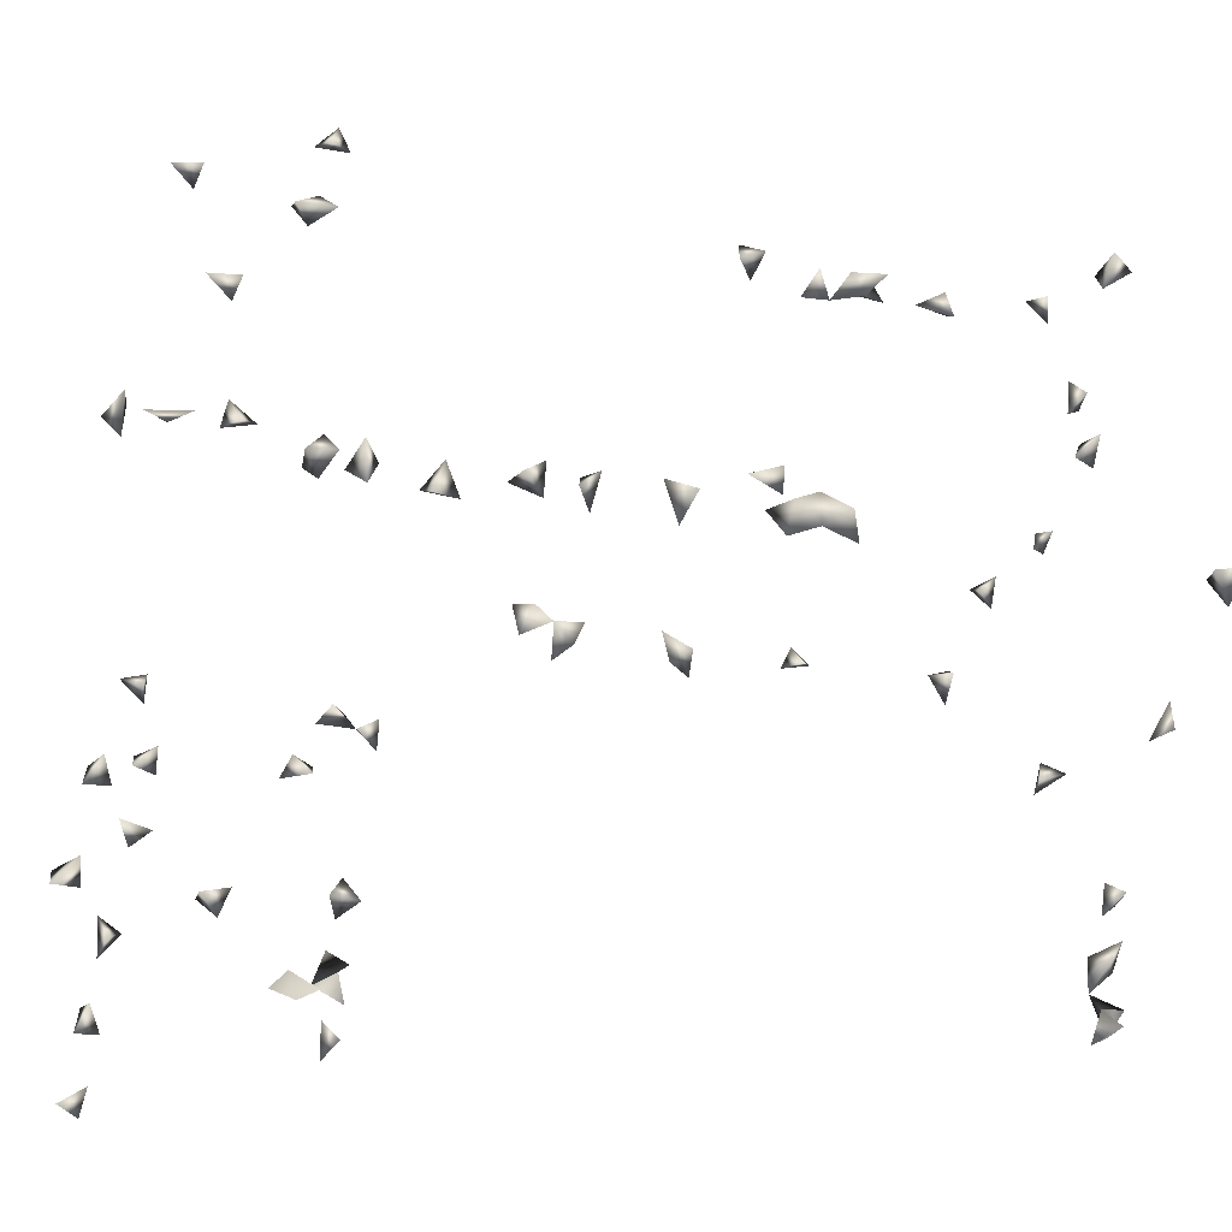
<metadata>
{"format":"obj","ext":"obj","renderer":"f3d","projection":"perspective","resolution":1024,"background":"white","views":[{"elev":-59.8,"azim":-97.8,"up":"+Y"}]}
</metadata>
<code>
v 0.5143 -0.6269 -0.5735
v 0.4906 -0.6311 -0.6009
v 0.4984 -0.49 -0.2944
v 0.4896 -0.4402 -0.2843
v 0.4788 -0.3791 -0.3722
v -0.2958 -0.4493 0.04342
v -0.3302 0.3908 0.6922
v -0.3521 0.4027 0.6645
v -0.3318 -0.4493 -0.07611
v -0.3099 -0.4493 -0.1137
v -0.3407 -0.4391 0.06098
v 0.4872 -0.5007 -0.6009
v 0.5168 -0.6006 -0.6009
v 0.4757 -0.3614 -0.5937
v 0.4591 -0.4563 -0.2995
v -0.2947 -0.4443 -0.059
v 0.4783 -0.3979 -0.2727
v -0.3363 -0.3508 -0.4829
v -0.3521 -0.4899 0.6865
v 0.4404 -0.1608 -0.5839
v 0.432 -0.1134 -0.6008
v -0.1184 0.4697 0.6583
v -0.08737 0.4232 0.6578
v -0.3407 -0.425 0.0188
v -0.3407 -0.4242 -0.0512
v 0.4155 -0.01985 -0.5681
v 0.4615 -0.4695 -0.587
v 0.4553 -0.2735 -0.4511
v 0.4249 -0.262 -0.4784
v 0.4975 -0.4849 -0.5699
v 0.2923 -0.4337 -0.6468
v 0.4739 -0.3701 -0.3188
v 0.4447 -0.3744 -0.2858
v 0.4593 -0.3373 -0.2727
v 0.3305 0.5746 0.6472
v -0.2942 0.4383 -0.6353
v -0.3407 -0.4158 -0.1149
v -0.3407 -0.4359 0.1694
v 0.4339 -0.1239 -0.5568
v -0.1203 0.4338 0.6807
v -0.3407 -0.4461 -0.1397
v -0.3095 -0.4215 -0.1564
v -0.3488 -0.4984 0.6463
v -0.3407 0.4726 -0.4352
v 0.3989 -0.003665 -0.6009
v 0.379 -0.001612 -0.5692
v 0.4536 -0.2404 -0.4843
v 0.4858 -0.5984 -0.568
v 0.4891 -0.4466 -0.6009
v 0.465 -0.4847 -0.2727
v -0.299 -0.4493 0.1671
v -0.3407 -0.01367 -0.5034
v -0.3407 0.2404 -0.4048
v 0.4508 -0.4065 -0.3055
v 0.2979 -0.4694 0.6922
v 0.2843 0.2399 -0.01039
v 0.319 0.2439 -0.03936
v 0.2846 0.06708 0.6507
v 0.2914 0.05615 0.6883
v -0.3407 -0.4057 -0.4628
v -0.3407 -0.4413 0.2383
v -0.3204 -0.4745 0.6463
v 0.4434 -0.3336 -0.3055
v 0.3304 0.1007 -0.6009
v -0.07829 0.4584 0.6807
v -0.3062 0.4176 0.648
v -0.09378 0.3129 0.6578
v -0.2834 -0.4263 -0.206
v -0.3177 -0.3988 -0.2283
v -0.3407 -0.4353 -0.5419
v -0.3407 -0.4116 -0.5729
v 0.296 0.241 0.13
v 0.3866 -0.04496 -0.5986
v 0.3177 0.2399 0.1612
v -0.287 -0.2605 -0.6123
v 0.2349 -0.2515 -0.6123
v 0.2858 -0.2471 -0.6009
v -0.2293 -0.2716 -0.6123
v 0.4579 -0.3261 -0.568
v -0.3407 -0.4179 -0.3679
v -0.3407 -0.4128 -0.3212
v -0.3177 0.009216 -0.5322
v -0.3062 0.4015 -0.6467
v -0.2711 0.404 -0.6128
v 0.3651 0.07701 -0.304
v 0.474 -0.4035 -0.3342
v 0.226 -0.4228 0.6807
v 0.2454 -0.4493 0.6643
v 0.2812 -0.4173 0.6807
v 0.3771 0.01269 -0.3864
v 0.2866 0.6009 0.6486
v 0.1124 0.4401 0.6807
v 0.1663 0.4649 0.6807
v 0.1428 0.4329 0.6578
v 0.319 0.3167 0.3434
v 0.2884 0.02835 0.6463
v -0.3062 -0.5058 0.6696
v -0.04306 -0.3833 0.6578
v -0.07407 -0.4001 0.6807
v -0.04261 -0.3553 0.6807
v 0.319 -0.4333 -0.2957
v 0.4456 -0.3795 -0.3488
v 0.4045 -0.1462 -0.6009
v 0.3305 0.08128 -0.6371
v -0.2947 0.2425 0.4319
v -0.2947 0.2435 0.2614
v -0.3017 0.276 0.2437
v 0.1777 -0.387 0.6807
v -0.3171 -0.4493 0.2048
v -0.2919 -0.416 0.1871
v -0.3407 -0.4101 0.2008
v -0.3095 -0.4164 0.2257
v -0.3012 -0.4493 -0.2403
v -0.3407 -0.399 -0.5157
v -0.2953 0.2399 0.2213
v 0.3911 0.1184 -0.3633
v 0.3606 0.1024 -0.2741
v -0.2602 -0.2848 -0.6353
v 0.2716 -0.2294 -0.6353
v -0.2533 -0.2325 -0.6123
v 0.2846 -0.473 -0.6054
v -0.3177 -0.3862 0.163
v -0.3198 -0.3508 0.1304
v -0.2918 -0.4132 -0.3894
v -0.3177 -0.04498 -0.5126
v -0.3407 -0.02042 -0.5499
v 0.3305 -0.4883 0.6736
v 0.2846 -0.5208 0.6803
v 0.2846 -0.4911 0.6567
v 0.3184 -0.5217 0.6463
v 0.3246 0.2589 0.5418
v 0.296 0.2845 0.1404
v 0.3224 0.04083 0.6463
v 0.315 0.6009 0.6123
v 0.1359 0.4697 0.6616
v -0.3113 0.4066 -0.6009
v -0.3177 0.4968 -0.4591
v -0.3177 -0.3735 0.2095
v -0.08479 -0.3508 0.68
v 0.2692 -0.4132 -0.2926
v 0.3655 0.07847 -0.6009
v -0.309 0.2399 0.3068
v -0.3177 0.2781 0.3141
v -0.3407 0.2401 0.2822
v -0.3407 0.2496 0.3341
v -0.3177 0.2669 0.4177
v -0.3017 0.2399 0.559
v -0.3177 0.2694 0.5282
v -0.3062 0.3767 0.6539
v -0.3177 0.2902 0.5579
v -0.09255 0.2744 0.6466
v -0.3177 -0.4041 -0.0733
v 0.1908 -0.3508 0.66
v 0.2238 -0.3531 0.6807
v -0.1209 0.2998 0.6807
v -0.281 -0.4132 -0.2542
v -0.3401 -0.4493 -0.3475
v -0.3177 -0.3877 -0.551
v -0.3177 -0.39 -0.4875
v -0.3407 0.2697 -0.4333
v 0.4005 -0.01651 -0.4008
v 0.3902 0.06401 -0.2727
v 0.2507 0.276 -0.1056
v 0.2642 -0.4338 -0.6123
v 0.4418 -0.3582 -0.581
v -0.3167 -0.4263 0.14
v -0.3407 -0.3879 0.1172
v -0.3095 -0.415 0.05579
v -0.3079 0.2399 -0.4433
v -0.3407 0.2853 0.131
v -0.2996 0.2629 0.1533
v 0.289 -0.4562 0.6463
v 0.2578 0.2629 0.1134
v 0.319 0.2981 0.2984
v -0.3407 0.5233 -0.428
v -0.3177 0.4914 -0.4064
v -0.2997 -0.4493 0.2509
v 0.3187 0.05304 -0.6009
v -0.2954 0.2731 0.2856
v -0.2953 0.2629 0.3803
v -0.3407 0.245 0.5522
v 0.2186 -0.3863 0.6578
v -0.06911 0.2934 0.6807
v -0.3362 -0.4493 -0.3861
v -0.2959 -0.4132 -0.341
v 0.296 0.2853 -0.02813
v 0.265 0.2659 -0.0426
v 0.3864 0.1454 -0.3252
v 0.3972 0.01624 -0.3564
v 0.2878 0.2731 -0.07724
v 0.2684 -0.2752 -0.6353
v 0.4367 -0.3218 -0.6009
v 0.2846 -0.4716 -0.6428
v -0.3407 0.242 0.2405
v 0.2642 -0.4132 0.6452
v 0.3836 -0.0195 -0.3561
v 0.296 0.2853 0.3287
v 0.3049 0.3384 0.3142
v 0.296 0.565 0.6208
v -0.3385 -0.3508 0.1625
v 0.2755 -0.4493 -0.2661
v 0.4224 -0.2481 -0.4377
v -0.2868 0.276 0.3392
v -0.3177 -0.3688 -0.4465
v -0.3023 -0.4493 -0.3129
v -0.2996 -0.4493 -0.3683
v 0.2795 0.2399 -0.09074
v 0.2659 0.276 0.003175
v 0.3572 0.1221 -0.3417
v 0.3877 0.1108 -0.3055
v -0.3407 0.2404 0.1316
v -0.3407 0.2753 0.1689
v 0.296 0.2907 0.5136
v 0.2731 0.2475 0.1611
v 0.2731 -0.4471 -0.3062
v -0.2792 0.276 0.4267
v -0.3095 -0.4133 -0.3029
v -0.3407 0.2411 -0.4625
v 0.2378 0.2629 -0.07379
v 0.28 0.276 0.5475
v -0.3177 0.2766 -0.4694
v 0.296 0.3098 0.5464
f 42 41 37
f 10 37 41
f 10 41 42
f 42 37 10
f 48 13 1
f 1 2 48
f 2 13 48
f 13 2 1
f 49 30 12
f 27 30 49
f 12 27 49
f 30 27 12
f 50 15 3
f 4 15 50
f 3 4 50
f 15 4 3
f 17 32 54
f 32 33 54
f 54 33 17
f 17 32 33
f 32 33 63
f 63 34 32
f 33 34 63
f 34 33 32
f 22 40 65
f 65 23 22
f 65 40 23
f 22 23 40
f 73 46 45
f 73 45 26
f 26 46 73
f 26 45 46
f 43 62 97
f 19 43 97
f 97 62 19
f 62 43 19
f 102 86 5
f 5 32 102
f 5 32 86
f 54 86 102
f 32 54 102
f 32 54 86
f 103 39 21
f 20 39 103
f 103 21 20
f 20 21 39
f 110 109 51
f 38 51 109
f 111 109 61
f 112 111 61
f 38 109 111
f 111 110 38
f 109 110 112
f 78 118 120
f 120 118 75
f 75 78 120
f 118 78 75
f 82 125 126
f 126 125 52
f 52 82 126
f 125 82 52
f 127 128 130
f 128 129 130
f 130 129 127
f 129 128 127
f 133 96 58
f 59 96 133
f 58 59 133
f 96 59 58
f 135 94 92
f 93 94 135
f 92 93 135
f 94 93 92
f 83 84 136
f 36 83 136
f 136 84 36
f 84 83 36
f 138 112 110
f 111 112 138
f 110 111 138
f 98 99 139
f 99 100 139
f 139 100 98
f 100 99 98
f 142 143 145
f 145 144 142
f 143 144 145
f 149 66 7
f 8 66 149
f 7 8 149
f 66 8 7
f 152 25 16
f 152 16 9
f 9 25 152
f 9 16 25
f 156 113 69
f 68 113 156
f 156 69 68
f 68 69 113
f 71 114 158
f 158 114 70
f 70 71 158
f 114 71 70
f 38 110 166
f 166 110 51
f 166 51 38
f 168 24 6
f 11 24 168
f 6 11 168
f 24 11 6
f 172 127 55
f 172 129 127
f 55 129 172
f 129 127 55
f 137 175 176
f 176 175 44
f 44 137 176
f 175 137 44
f 109 112 177
f 61 109 177
f 177 112 61
f 104 141 178
f 178 141 64
f 64 104 178
f 141 104 64
f 179 142 106
f 106 144 179
f 106 142 144
f 179 144 143
f 147 150 181
f 181 150 148
f 181 148 147
f 147 148 150
f 153 154 182
f 182 154 108
f 108 153 182
f 154 153 108
f 183 155 151
f 67 155 183
f 183 151 67
f 67 151 155
f 187 186 57
f 56 57 186
f 187 57 56
f 76 119 191
f 191 119 77
f 191 77 76
f 76 77 119
f 192 165 79
f 14 165 192
f 192 79 14
f 14 79 165
f 121 164 193
f 193 164 31
f 31 121 193
f 164 121 31
f 107 115 194
f 194 115 106
f 106 107 194
f 115 107 106
f 195 172 88
f 89 172 195
f 172 89 88
f 195 88 87
f 87 89 195
f 87 88 89
f 161 189 196
f 196 189 90
f 90 161 196
f 189 161 90
f 174 197 198
f 198 197 95
f 95 174 198
f 197 174 95
f 91 134 199
f 199 134 35
f 35 91 199
f 134 91 35
f 200 167 123
f 122 167 200
f 200 123 122
f 122 123 167
f 202 47 28
f 29 47 202
f 28 29 202
f 47 29 28
f 142 179 203
f 203 179 143
f 203 143 142
f 60 159 204
f 204 159 18
f 18 60 204
f 159 60 18
f 157 184 206
f 80 157 206
f 184 157 80
f 206 184 124
f 206 124 80
f 80 124 184
f 186 187 208
f 56 186 208
f 208 187 56
f 117 162 210
f 210 162 85
f 85 117 210
f 162 117 85
f 188 209 210
f 210 209 116
f 116 188 210
f 209 188 116
f 170 211 212
f 212 211 171
f 212 171 170
f 170 171 211
f 132 173 214
f 214 173 72
f 173 132 72
f 74 132 214
f 72 74 214
f 132 74 72
f 215 201 140
f 101 201 215
f 215 140 101
f 101 140 201
f 105 180 216
f 216 180 146
f 216 146 105
f 105 146 180
f 217 205 185
f 81 205 217
f 217 185 81
f 81 185 205
f 218 169 53
f 53 160 218
f 169 160 53
f 219 207 187
f 187 190 219
f 207 190 187
f 163 207 219
f 219 190 163
f 163 190 207
f 169 218 221
f 221 218 160
f 160 169 221
f 213 220 222
f 222 220 131
f 131 213 222
f 220 213 131

</code>
